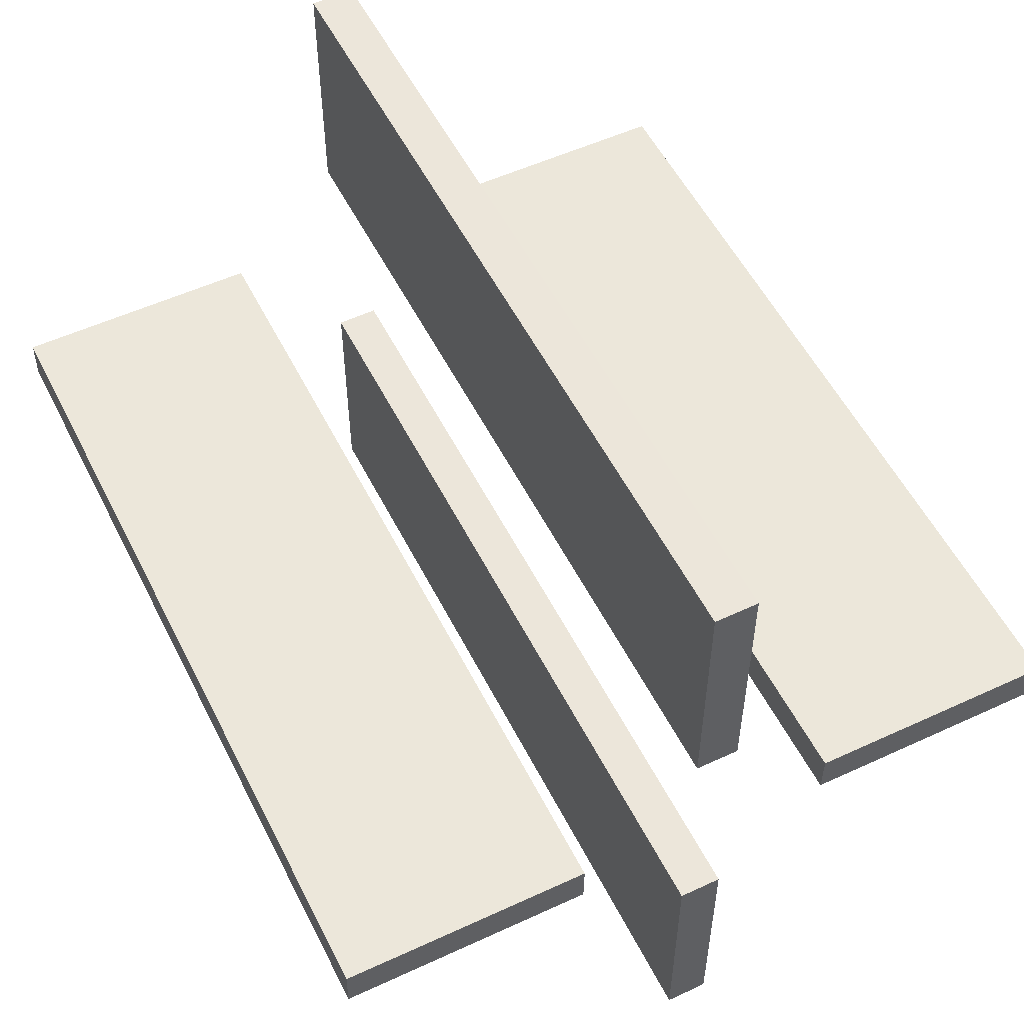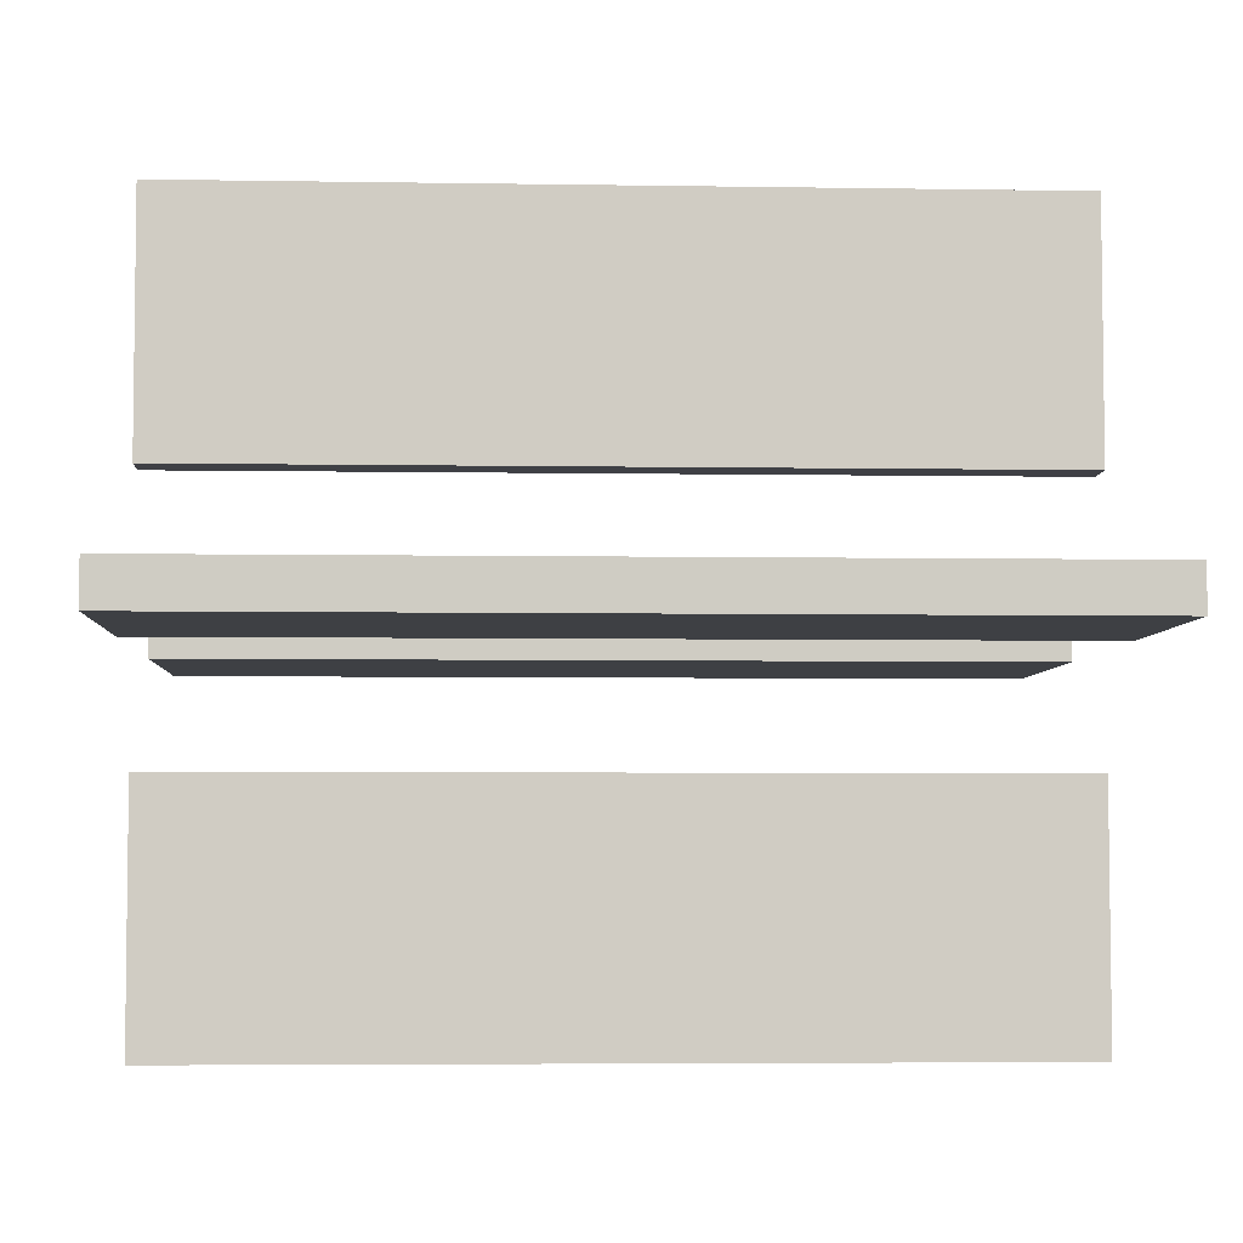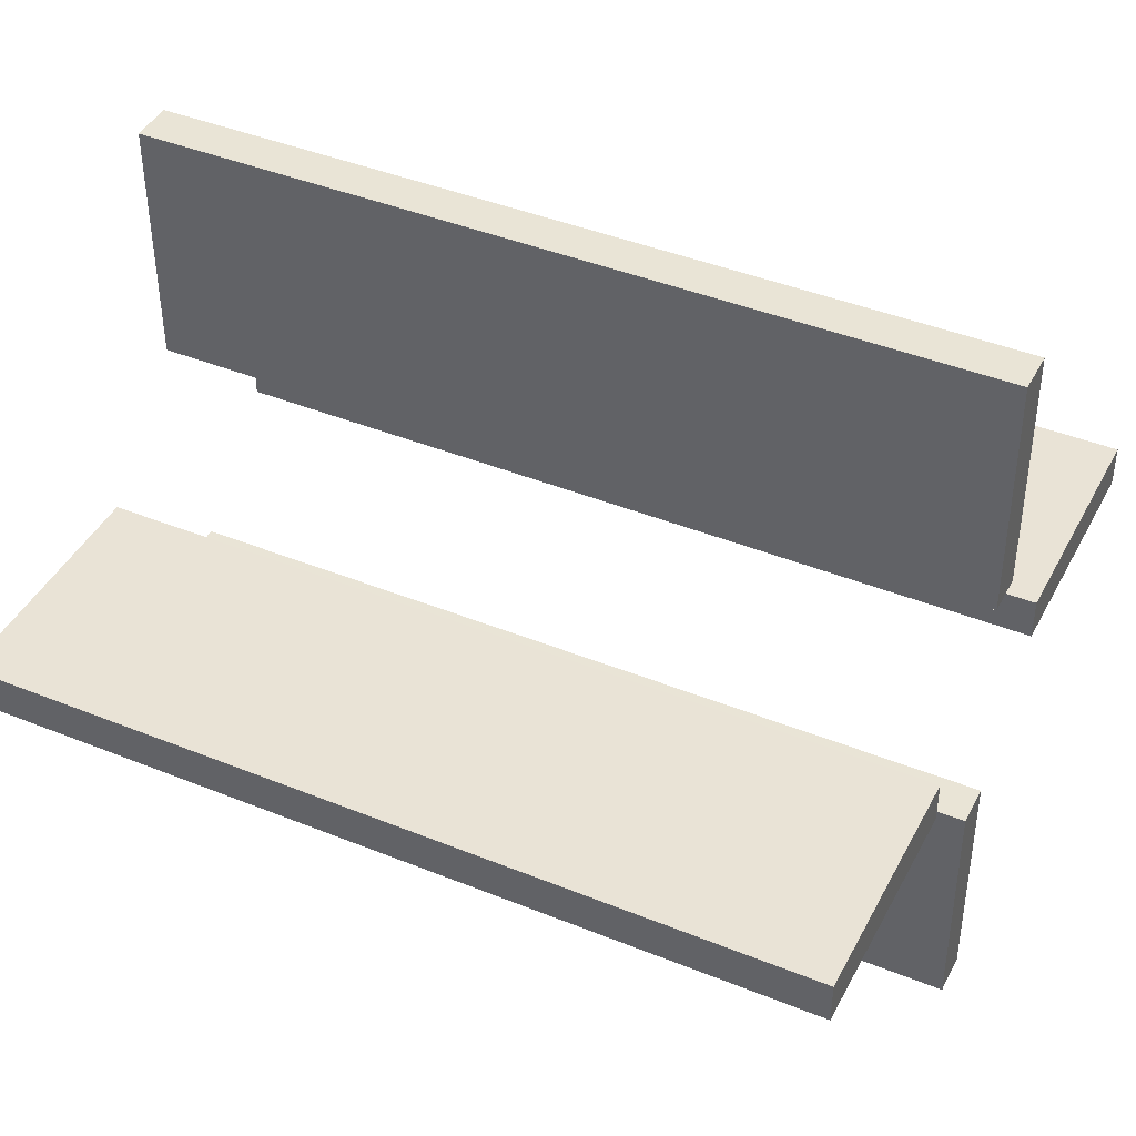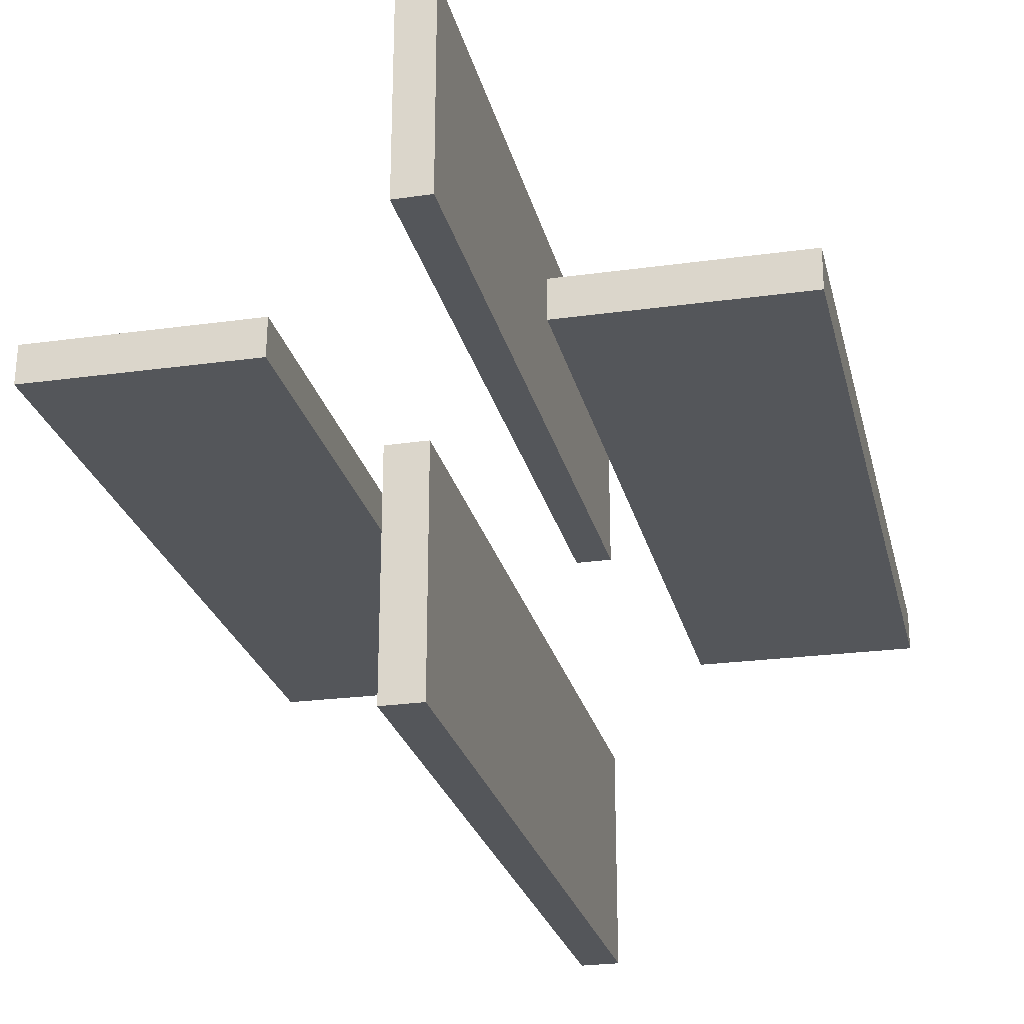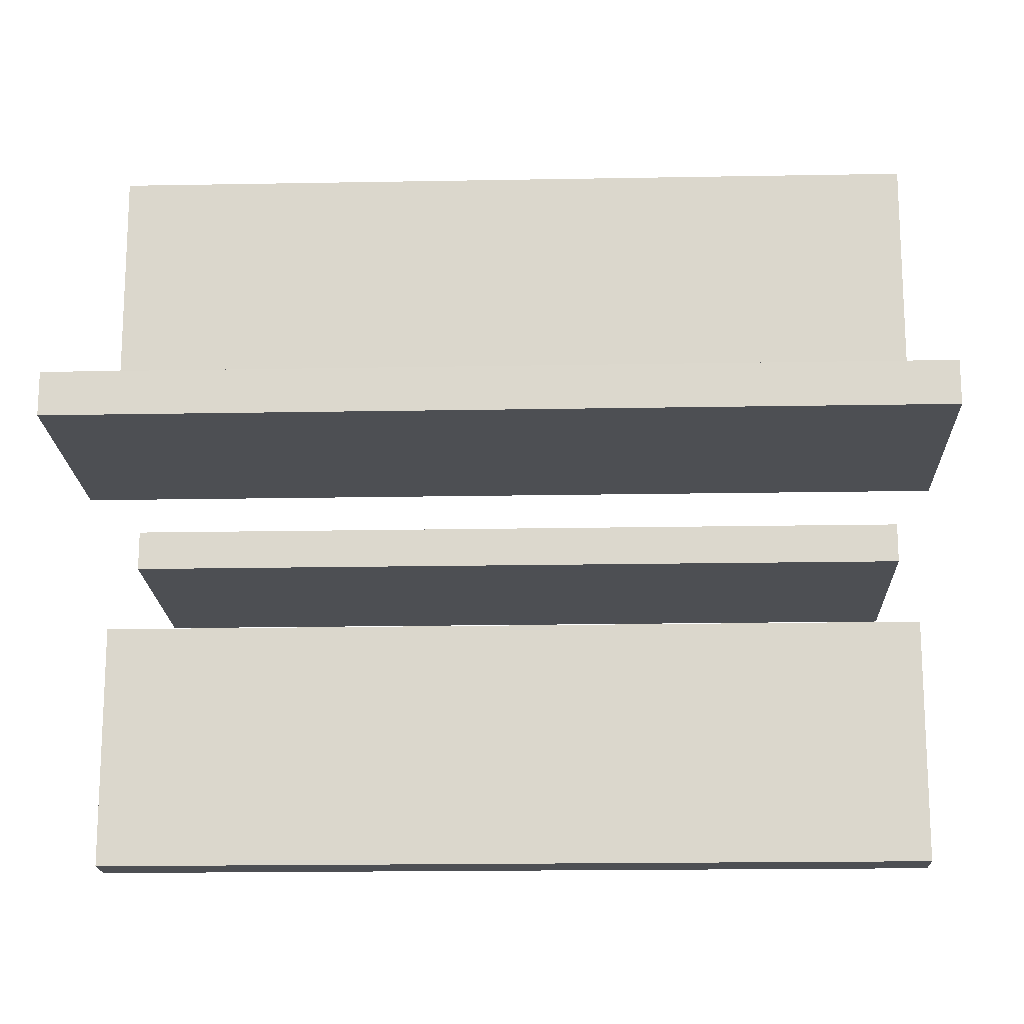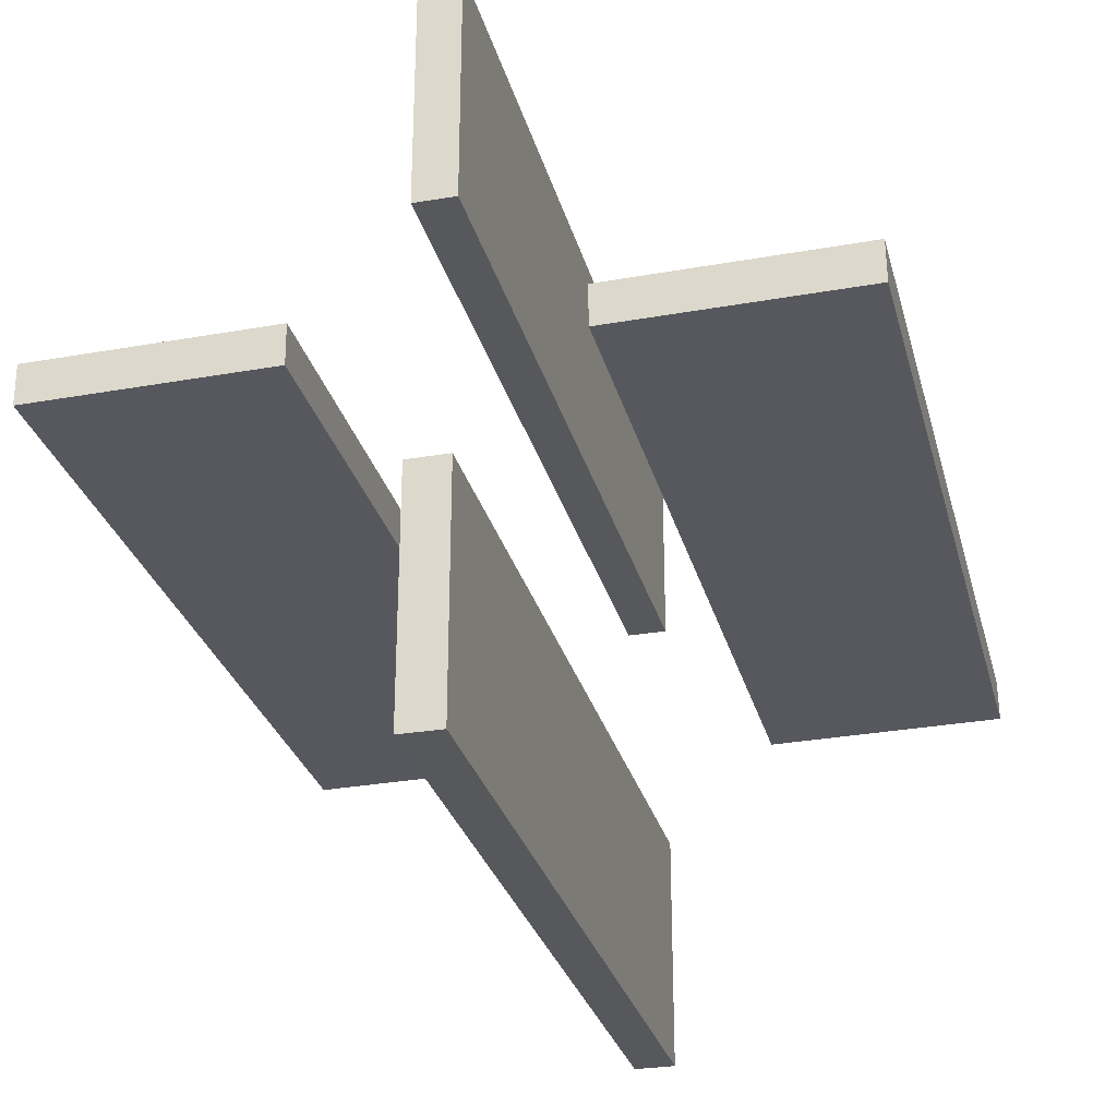
<metadata>
{"format":"obj","ext":"obj","renderer":"f3d","projection":"perspective","resolution":1024,"background":"white","views":[{"elev":54.3,"azim":-116.4,"up":"+Z"},{"elev":-4.7,"azim":176.9,"up":"+Y"},{"elev":42.2,"azim":25.9,"up":"+Y"},{"elev":-25.6,"azim":-76.7,"up":"+Z"},{"elev":-17.5,"azim":-177.9,"up":"+Z"},{"elev":-28.8,"azim":104.2,"up":"+Z"}]}
</metadata>
<code>
o Cube
v 1 0.05056 0.3058
v 1 -0.05056 0.3058
v 1 0.05056 0.8942
v 1 -0.05056 0.8942
v -1 0.05056 0.3058
v -1 -0.05056 0.3058
v -1 0.05056 0.8942
v -1 -0.05056 0.8942
f 1 5 7 3
f 4 3 7 8
f 8 7 5 6
f 6 2 4 8
f 2 1 3 4
f 6 5 1 2
o Cube.001
v 1 0.05056 -0.8942
v 1 -0.05056 -0.8942
v 1 0.05056 -0.3058
v 1 -0.05056 -0.3058
v -1 0.05056 -0.8942
v -1 -0.05056 -0.8942
v -1 0.05056 -0.3058
v -1 -0.05056 -0.3058
f 9 13 15 11
f 12 11 15 16
f 16 15 13 14
f 14 10 12 16
f 10 9 11 12
f 14 13 9 10
o Cube.002
v 1 -0.8928 -0.05328
v 1 -0.8937 0.04783
v 1 -0.3045 -0.04781
v 1 -0.3054 0.0533
v -1 -0.8928 -0.05328
v -1 -0.8937 0.04783
v -1 -0.3045 -0.04781
v -1 -0.3054 0.0533
f 17 21 23 19
f 20 19 23 24
f 24 23 21 22
f 22 18 20 24
f 18 17 19 20
f 22 21 17 18
o Cube.003
v 1 0.3229 -0.05787
v 1 0.322 0.04324
v 1 0.9112 -0.0524
v 1 0.9103 0.04871
v -1 0.3229 -0.05787
v -1 0.322 0.04324
v -1 0.9112 -0.0524
v -1 0.9103 0.04871
f 25 29 31 27
f 28 27 31 32
f 32 31 29 30
f 30 26 28 32
f 26 25 27 28
f 30 29 25 26

</code>
